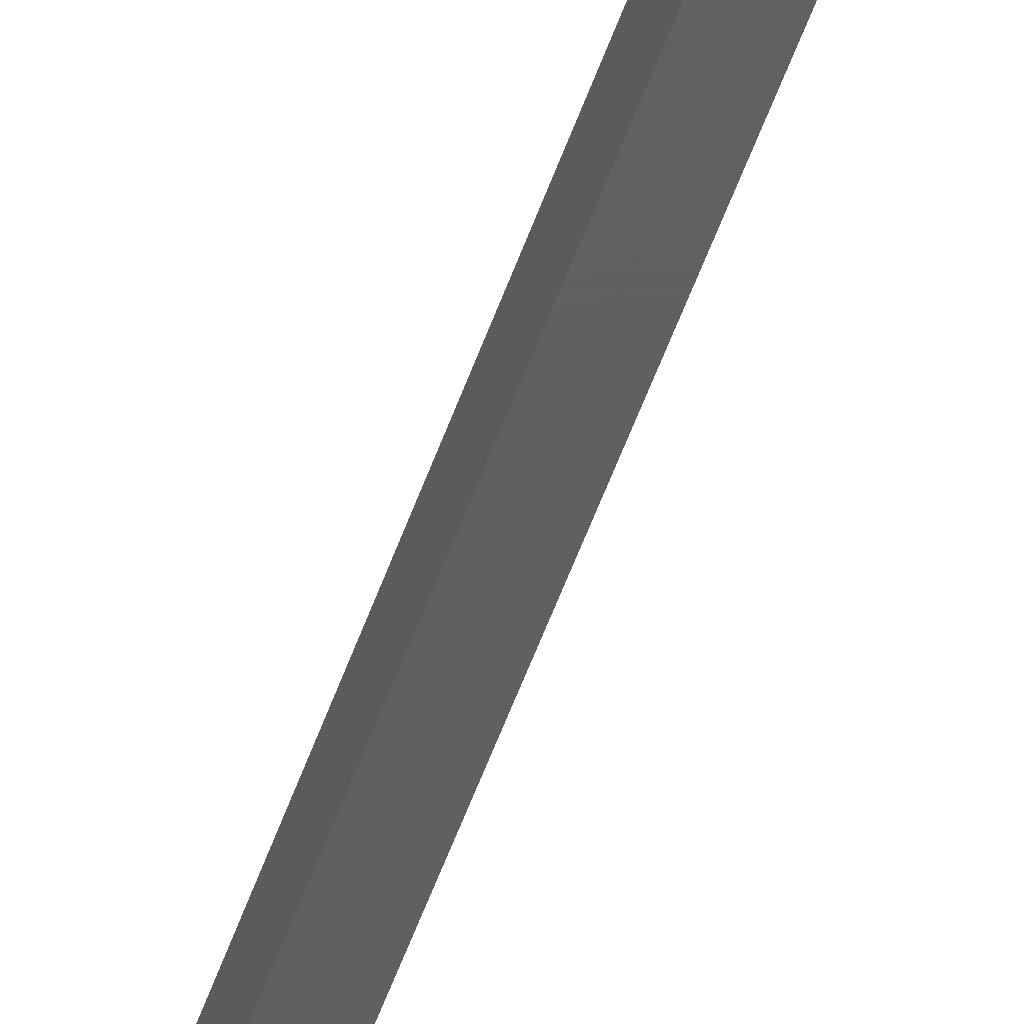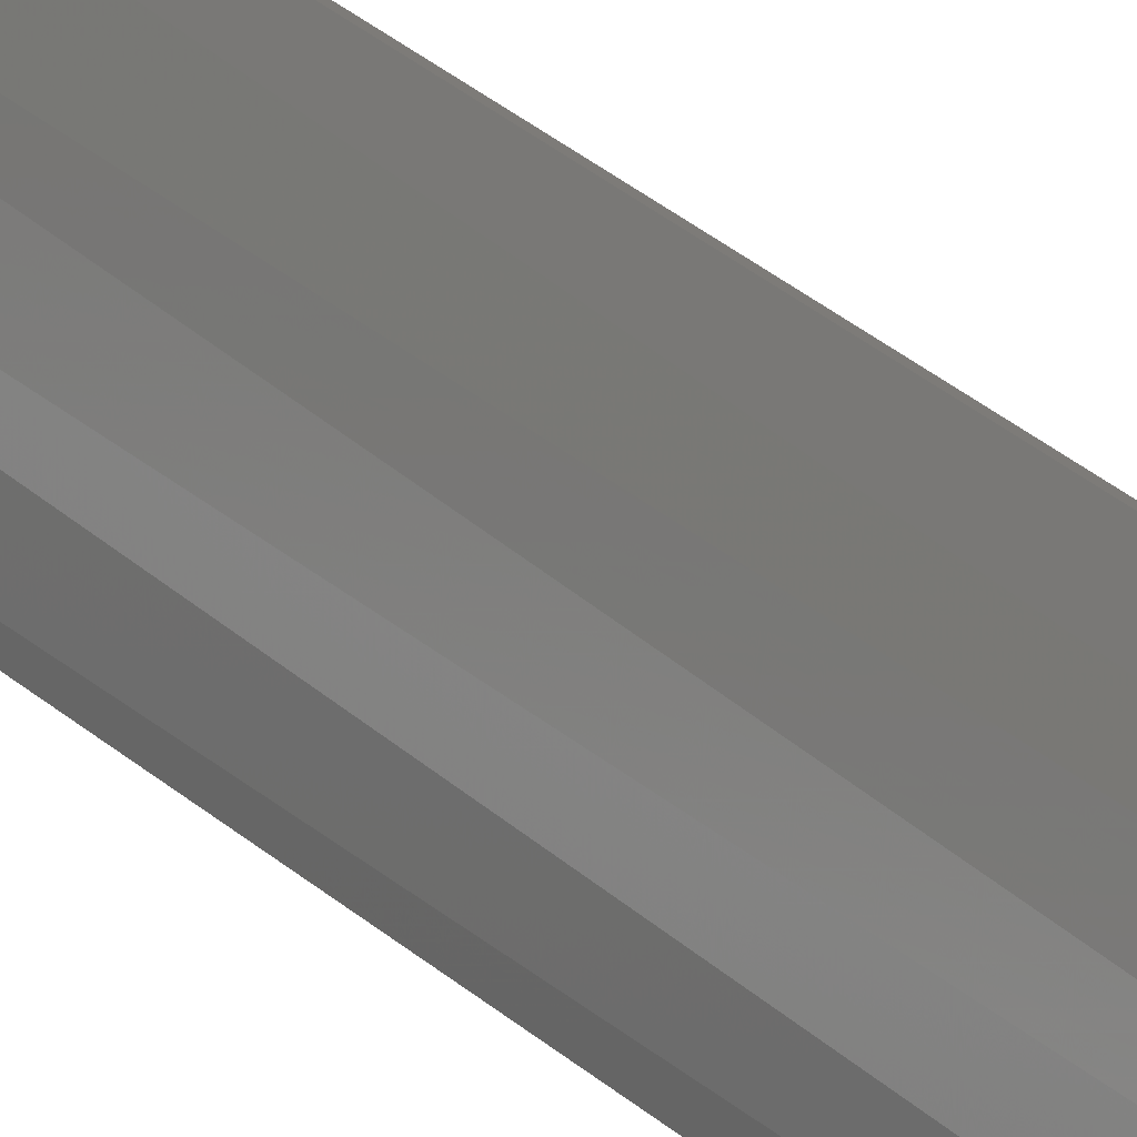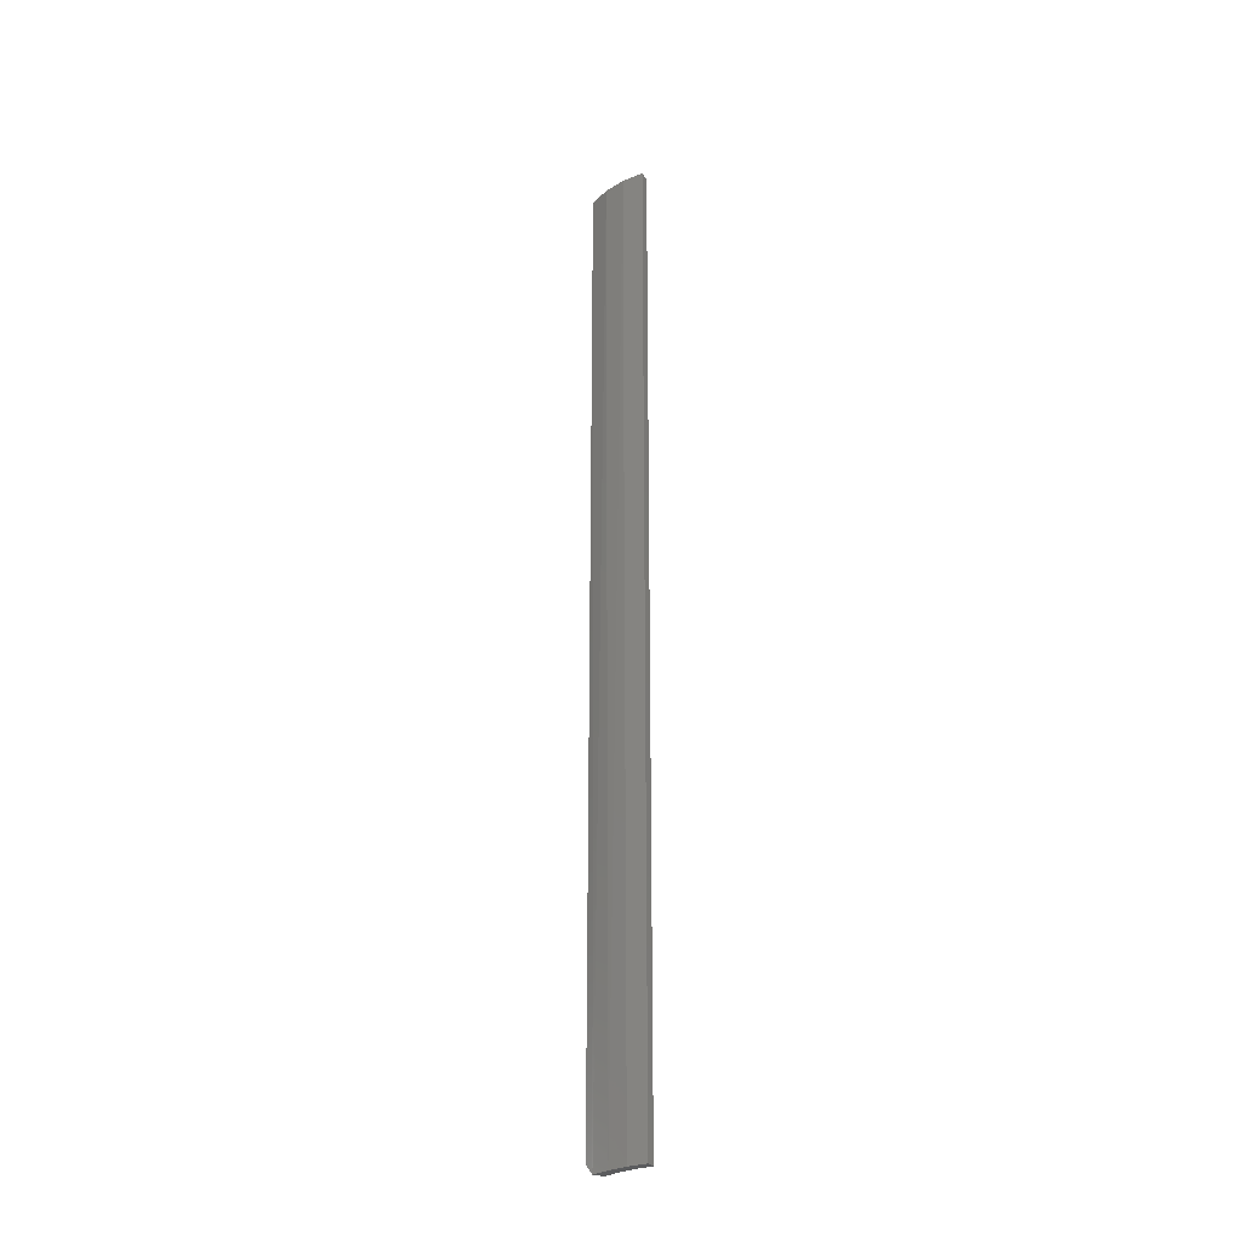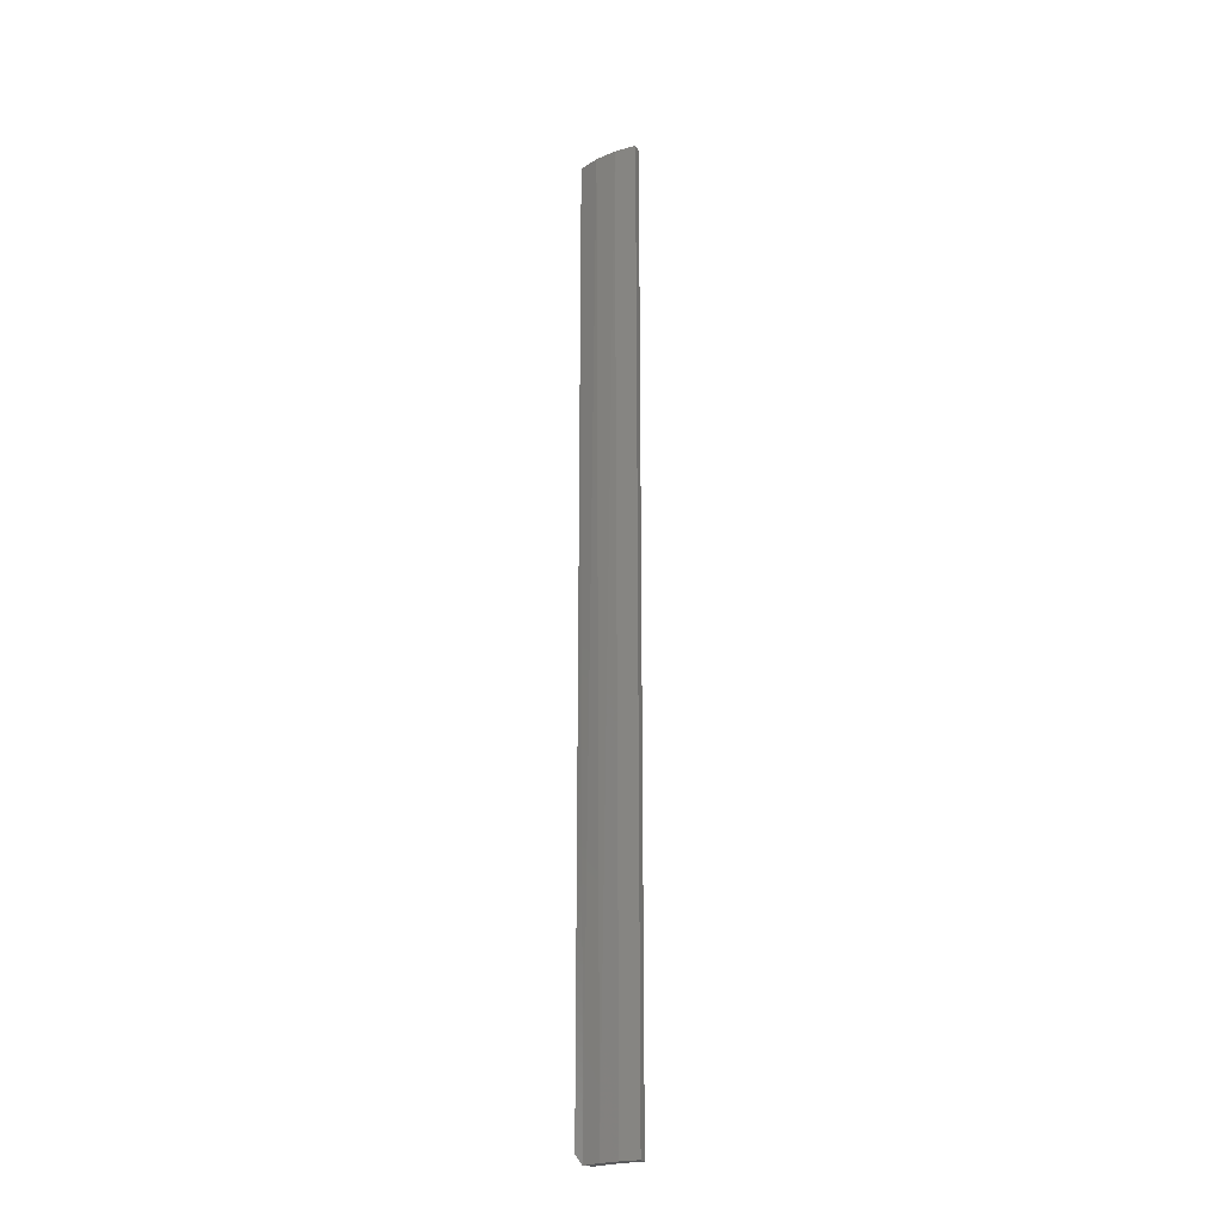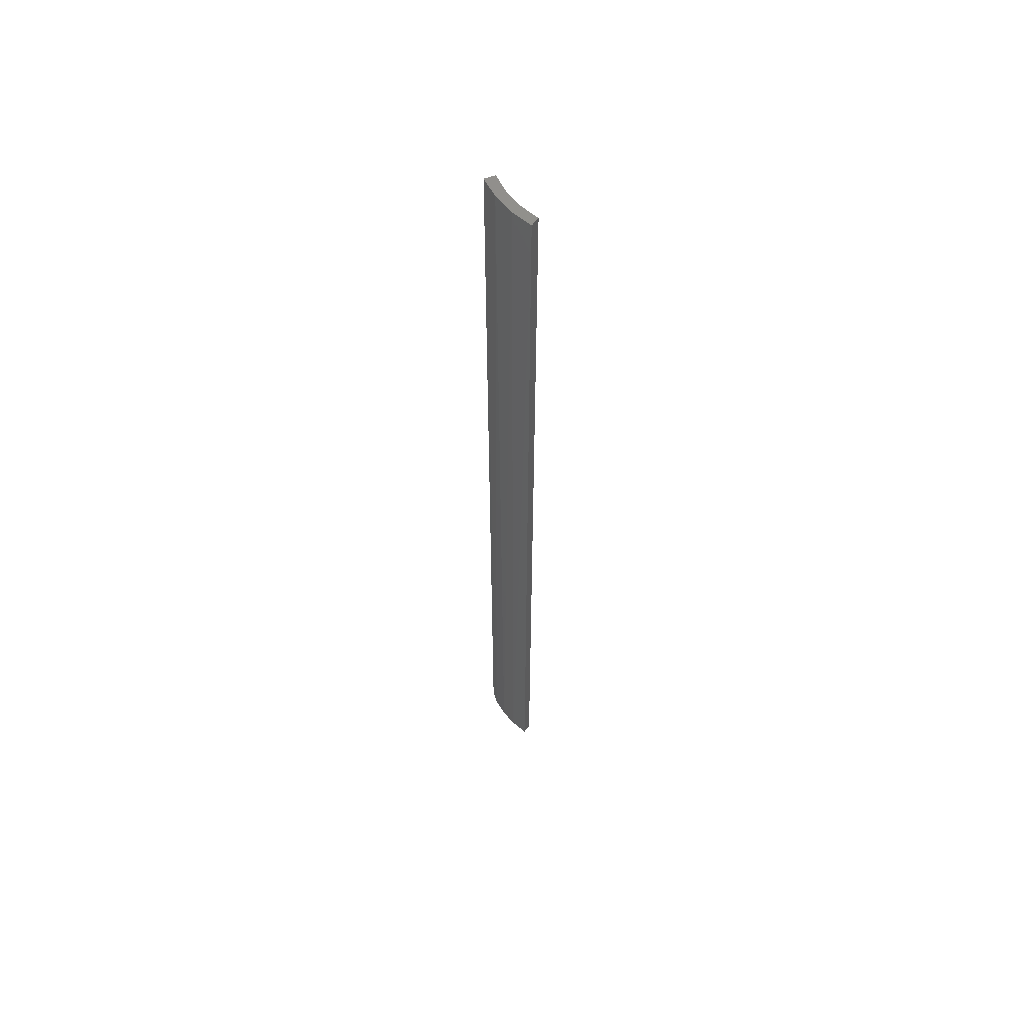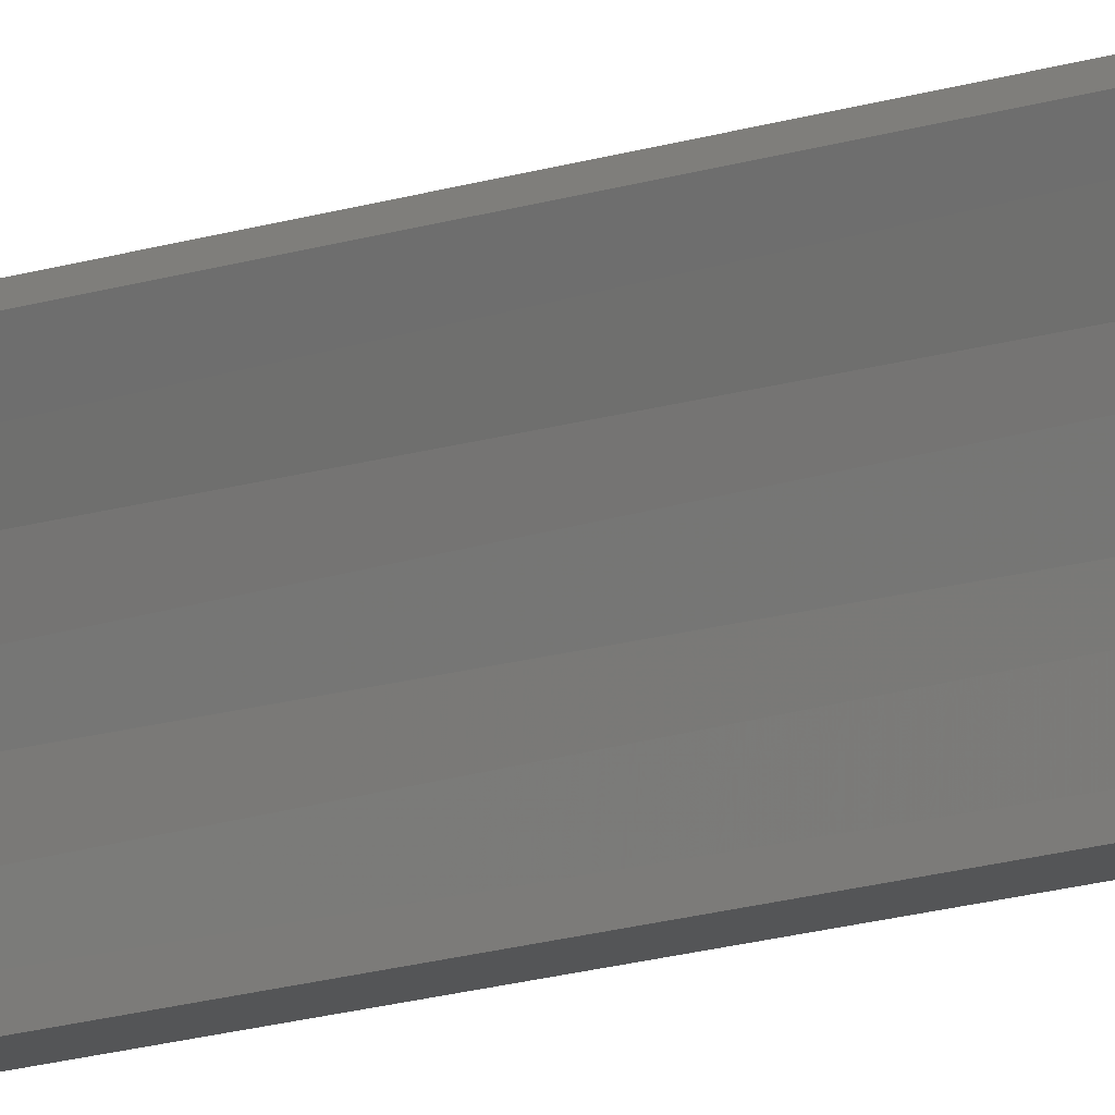
<metadata>
{"format":"stl","ext":"stl","renderer":"f3d","projection":"perspective","resolution":1024,"background":"white","views":[{"elev":-40.8,"azim":164.4,"up":"+Y"},{"elev":22.6,"azim":149.4,"up":"+Y"},{"elev":-27.9,"azim":149.6,"up":"+Z"},{"elev":-22.6,"azim":143.2,"up":"+Z"},{"elev":57.3,"azim":159.4,"up":"+Z"},{"elev":-13.2,"azim":-50.7,"up":"+Y"}]}
</metadata>
<code>
# stl→obj: 18 verts, 32 faces
v 0.07804 0.05132 0
v 0.08508 0.03836 0
v 0.07163 0.04704 0
v 0.07773 0.03538 0
v 0.08193 0.02292 0
v 0.08997 0.02446 0
v 0.08412 0.009951 0
v 0.09258 0.009951 0
v 0.08304 0.01783 0.75
v 0.08446 0.002138 0.75
v 0.08446 0.002138 0.007812
v 0.07871 0.03297 0.75
v 0.07163 0.04704 0.75
v 0.09301 0.002138 0.75
v 0.09115 0.01938 0.75
v 0.09301 0.002138 0.007812
v 0.08611 0.03597 0.75
v 0.07804 0.05132 0.75
f 1 2 3
f 2 4 3
f 5 6 7
f 6 8 7
f 4 2 6
f 6 5 4
f 9 7 10
f 7 11 10
f 5 9 12
f 9 5 7
f 5 12 4
f 4 12 13
f 4 13 3
f 14 8 15
f 14 16 8
f 17 15 6
f 8 6 15
f 1 18 2
f 2 18 17
f 2 17 6
f 11 16 10
f 10 16 14
f 11 7 16
f 16 7 8
f 13 17 18
f 13 12 17
f 10 15 9
f 10 14 15
f 15 17 12
f 12 9 15
f 1 3 18
f 18 3 13

</code>
